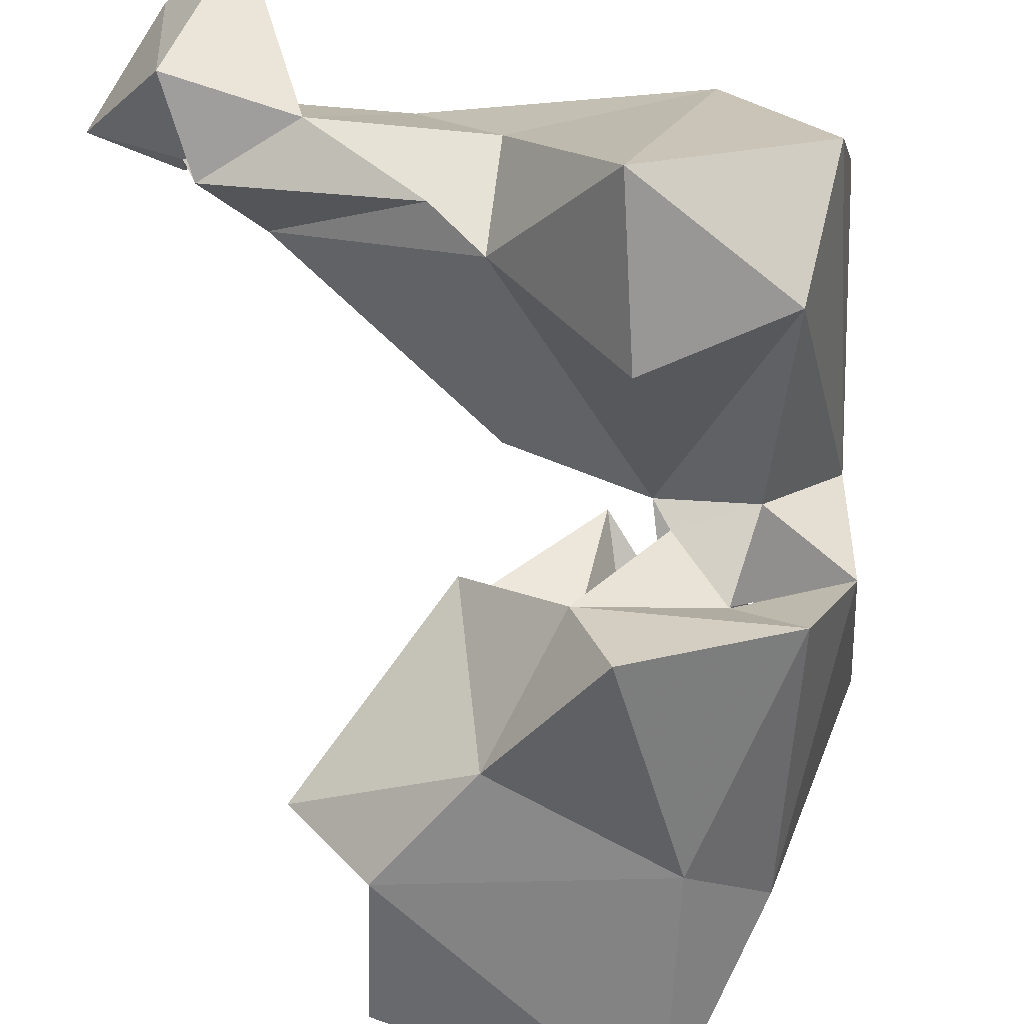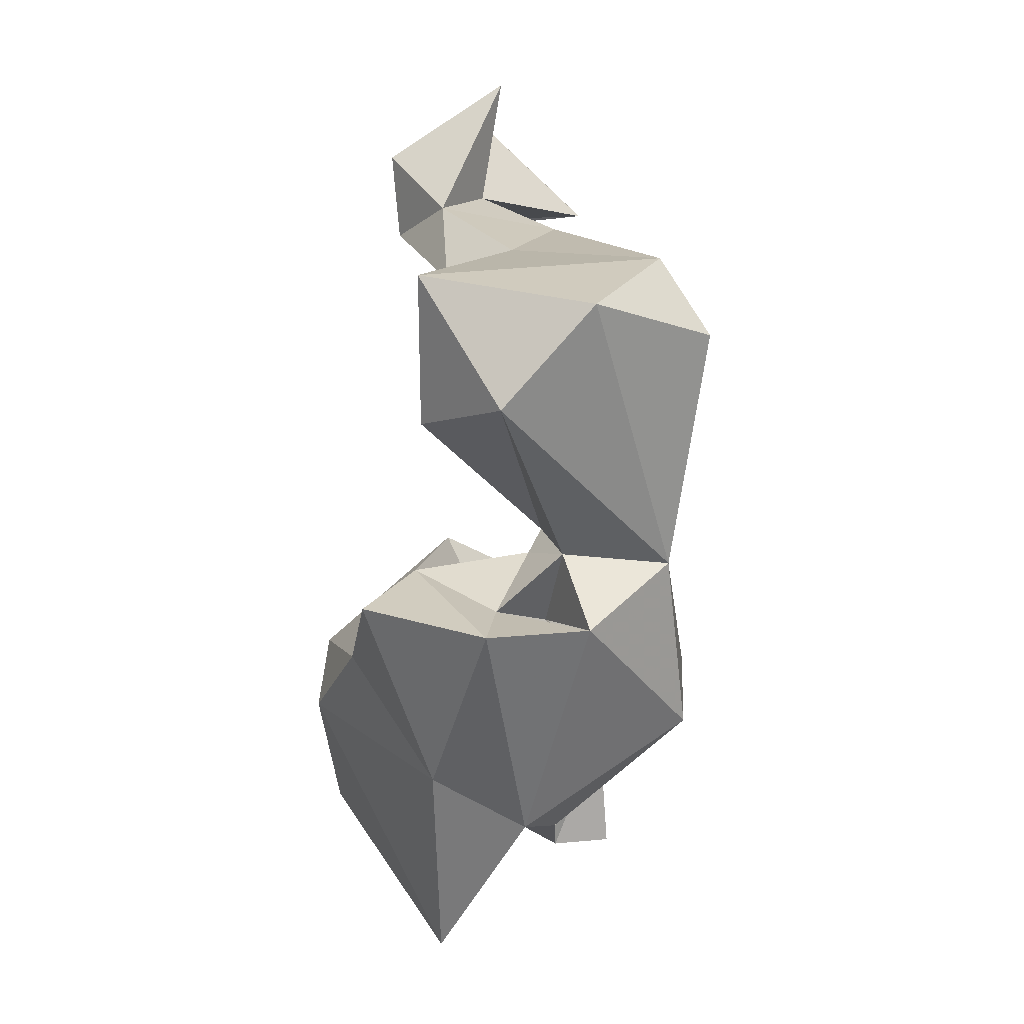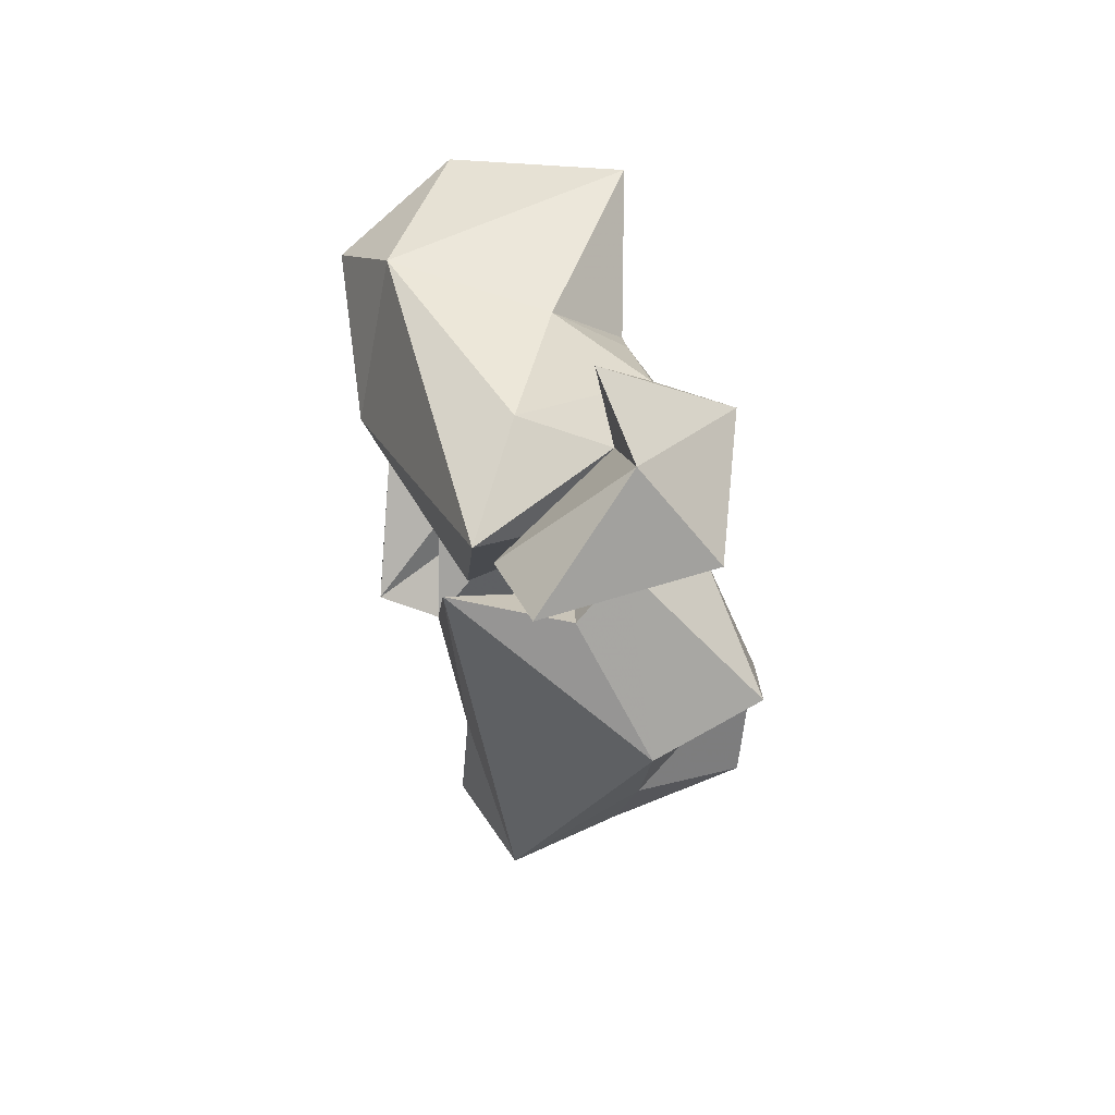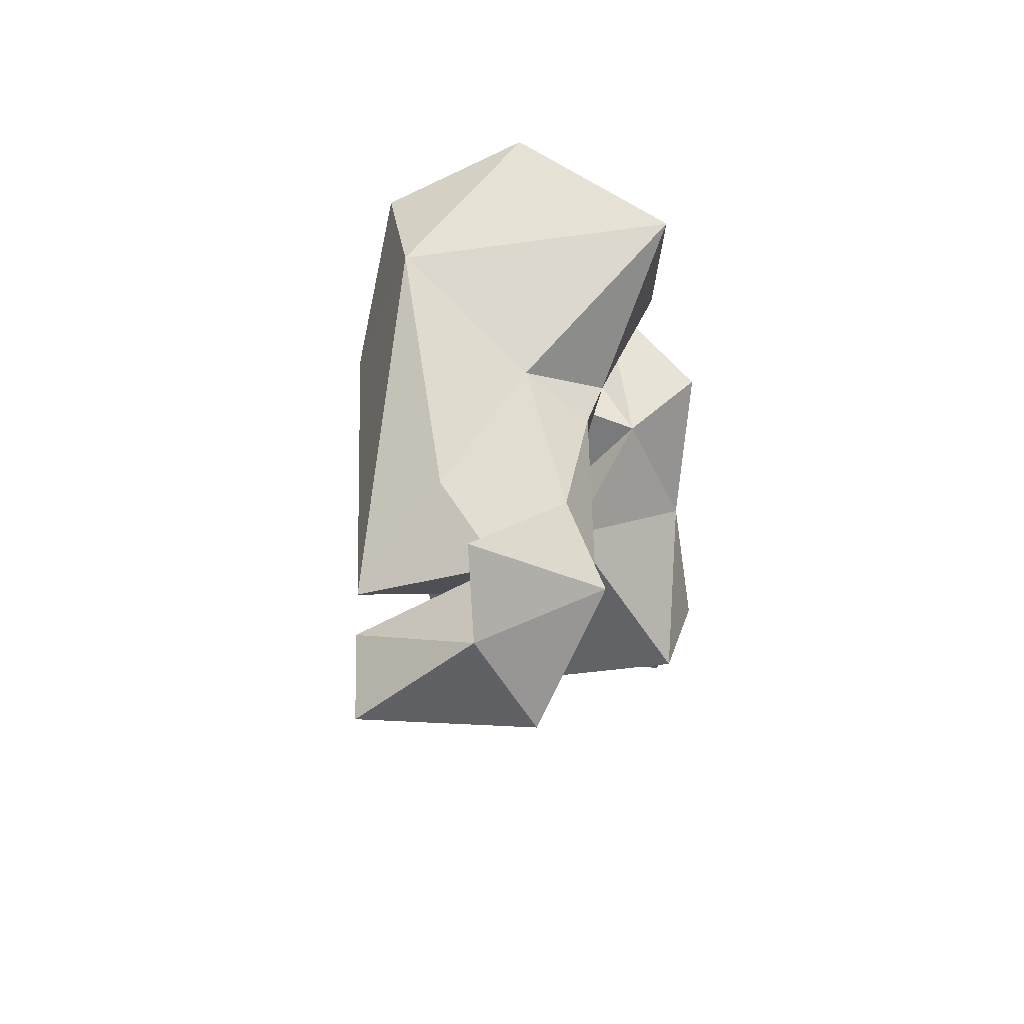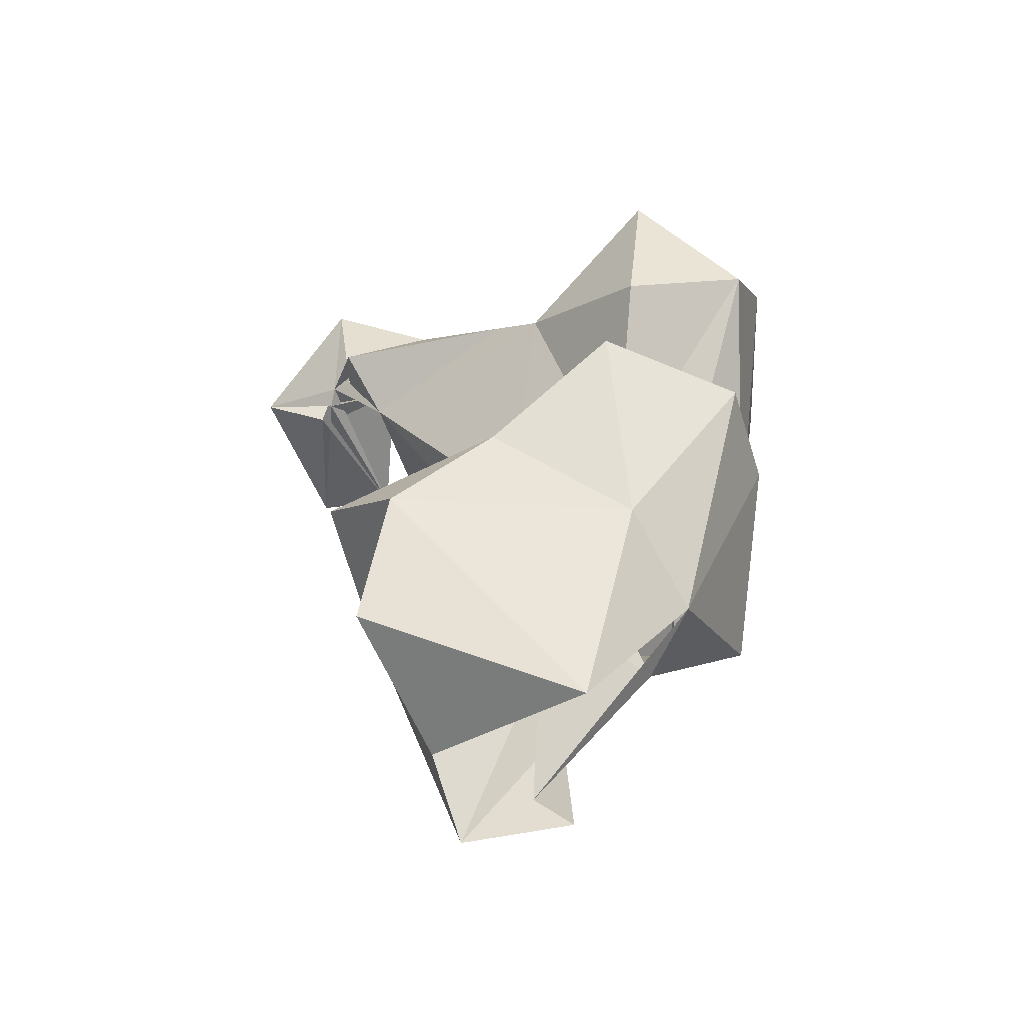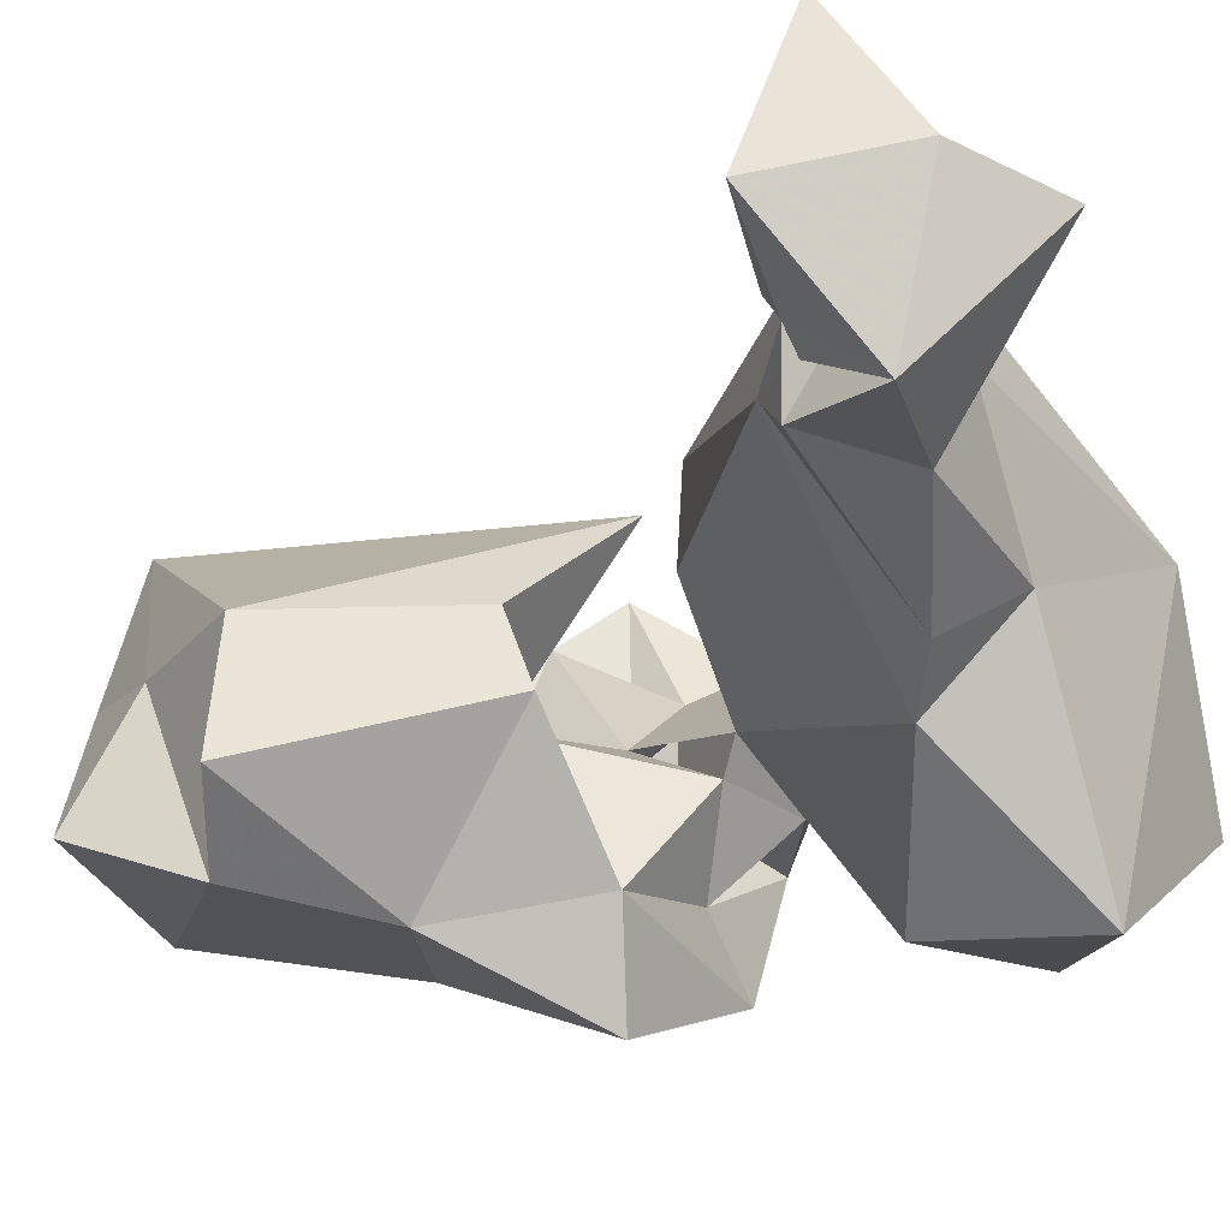
<metadata>
{"format":"obj","ext":"obj","renderer":"f3d","projection":"perspective","resolution":1024,"background":"white","views":[{"elev":-73.4,"azim":8.3,"up":"+Y"},{"elev":14.4,"azim":47.8,"up":"+Z"},{"elev":49.9,"azim":-137.9,"up":"+Z"},{"elev":72.0,"azim":-115.9,"up":"+Z"},{"elev":-52.8,"azim":-7.1,"up":"+Z"},{"elev":-17.0,"azim":-50.0,"up":"+Y"}]}
</metadata>
<code>
v 291.6 99.54 -3.101
v 303.9 102.5 15.64
v 277.1 115.5 2.468
v 289 121.6 3.197
v 281.8 129.3 3.144
v 294.2 126 4.221
v 267.5 102.5 8.984
v 300.7 110.3 12.68
v 273.2 115.4 12.27
v 296.6 94.22 21.75
v 270 97.37 23.59
v 293 125.6 18.87
v 288.5 108.5 22.6
v 294 120.2 22.66
v 297.2 111.8 28.02
v 314 118.9 27.98
v 301.8 121.3 28.86
v 269.3 117.8 24.97
v 294.3 127.4 44.65
v 281 94.49 33.33
v 263.4 104.3 29.15
v 309.4 91.45 43.13
v 307.1 125.9 32.56
v 288.6 110.7 35.17
v 304.6 110.7 35.02
v 281.8 118 41.36
v 314.5 102.7 42.78
v 315.1 114.7 48.62
v 280.8 110.3 45.62
v 293.3 86.65 43.86
v 298.1 110.3 39.9
v 303.4 98.35 43.39
v 303 106.5 40.66
v 303.6 112.5 40.56
v 306.3 115.8 38.98
v 290.3 97.11 45.88
v 299.5 106.9 48.14
v 298.4 110 50.27
v 307.5 105 49.89
v 309.3 119.7 52.47
v 286 118.8 54.66
v 288.9 128.5 52.97
v 306.1 127.2 66.17
v 312.1 91.29 69.4
v 275.9 140.3 79.24
v 287.5 104.2 74.43
v 268.3 122 75.82
v 319.2 116.4 75.63
v 298 91.81 65.65
v 317.4 100.3 80.62
v 299.6 90.29 82.82
v 283.2 108.4 78.91
v 263.2 117.4 81.7
v 308.7 119.1 83.02
v 290.1 112.8 82.74
v 261.5 125.8 81.56
v 270.1 125.8 86.48
v 282.4 127.1 83.43
v 262 146.5 85.07
v 270.8 142.5 82.99
v 260.4 128.4 81.71
v 273.4 116.1 86.19
v 263.7 122 82.18
v 264.8 121.7 83.39
v 261.7 123.8 82.89
v 252.8 129.8 85.6
v 261.6 117.6 91.69
v 261.4 132.8 95.66
v 269.7 129.4 100.8
f 57 60 68
f 57 68 69
f 59 66 68
f 53 62 67
f 53 65 57
f 57 62 58
f 56 65 66
f 47 64 57
f 51 54 55
f 63 67 65
f 55 58 62
f 53 57 63
f 57 64 63
f 52 62 53
f 50 54 51
f 59 61 66
f 60 61 65
f 56 57 59
f 56 66 57
f 47 63 65
f 62 69 67
f 53 67 64
f 52 55 62
f 67 69 68
f 46 51 55
f 45 58 54
f 45 47 57
f 56 59 60
f 44 50 51
f 46 52 47
f 65 67 66
f 47 52 53
f 43 45 54
f 42 47 45
f 44 51 49
f 42 45 43
f 1 2 10
f 38 44 49
f 38 39 44
f 28 44 39
f 40 41 42
f 31 37 33
f 27 39 33
f 3 7 9
f 40 42 43
f 66 67 68
f 23 35 28
f 8 15 14
f 41 47 42
f 22 27 32
f 45 57 58
f 28 35 40
f 31 38 35
f 24 37 31
f 43 54 48
f 20 36 29
f 17 35 34
f 28 50 44
f 24 26 29
f 28 48 50
f 38 49 46
f 25 34 31
f 25 31 33
f 13 24 15
f 41 46 47
f 25 33 32
f 22 36 30
f 20 29 21
f 32 39 37
f 17 34 25
f 46 49 51
f 18 29 26
f 47 53 63
f 12 19 17
f 33 37 38
f 19 26 24
f 15 31 17
f 57 69 62
f 10 22 30
f 14 15 17
f 40 43 48
f 17 25 23
f 59 65 61
f 24 36 37
f 32 37 36
f 10 20 11
f 31 34 38
f 8 12 17
f 2 16 27
f 14 17 19
f 53 64 65
f 18 21 29
f 57 65 59
f 20 30 36
f 2 27 22
f 47 65 64
f 57 66 61
f 16 23 28
f 14 19 24
f 7 11 9
f 25 32 27
f 11 20 21
f 18 26 19
f 33 34 35
f 25 27 35
f 13 14 24
f 57 61 60
f 63 64 67
f 54 58 55
f 38 41 40
f 33 38 34
f 10 30 20
f 5 9 18
f 16 17 23
f 56 60 65
f 28 40 48
f 5 18 19
f 59 68 60
f 8 13 15
f 1 10 11
f 46 55 52
f 12 14 13
f 37 39 38
f 16 28 27
f 24 29 36
f 38 46 41
f 2 8 16
f 8 17 16
f 8 14 12
f 5 12 6
f 9 11 18
f 35 38 40
f 1 11 7
f 3 9 5
f 22 32 36
f 4 12 13
f 17 31 35
f 4 6 12
f 48 54 50
f 2 22 10
f 32 33 39
f 15 24 31
f 11 21 18
f 5 19 12
f 23 25 35
f 2 4 8
f 27 28 39
f 4 13 8
f 27 33 35
f 1 7 3

</code>
